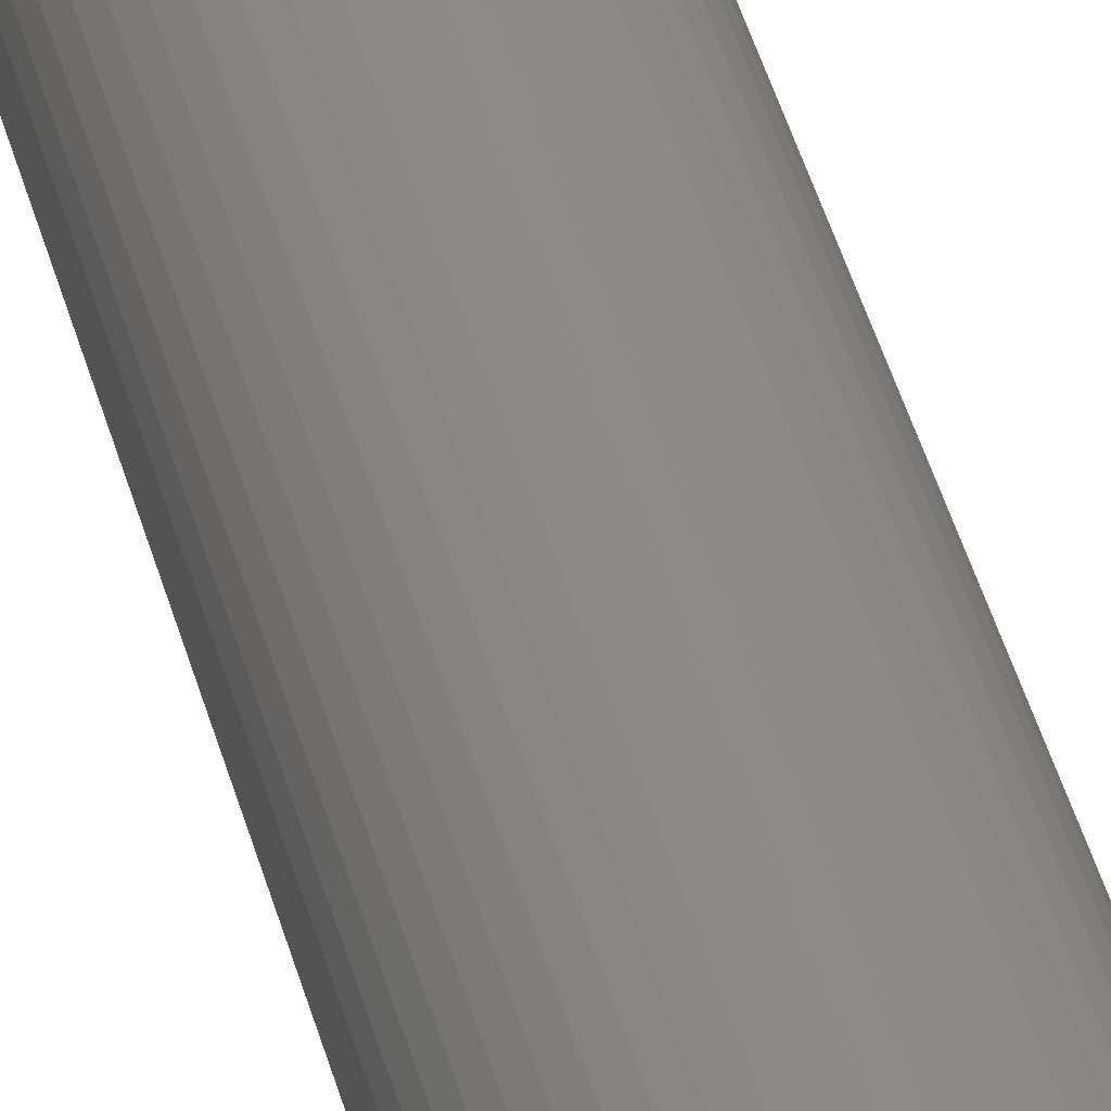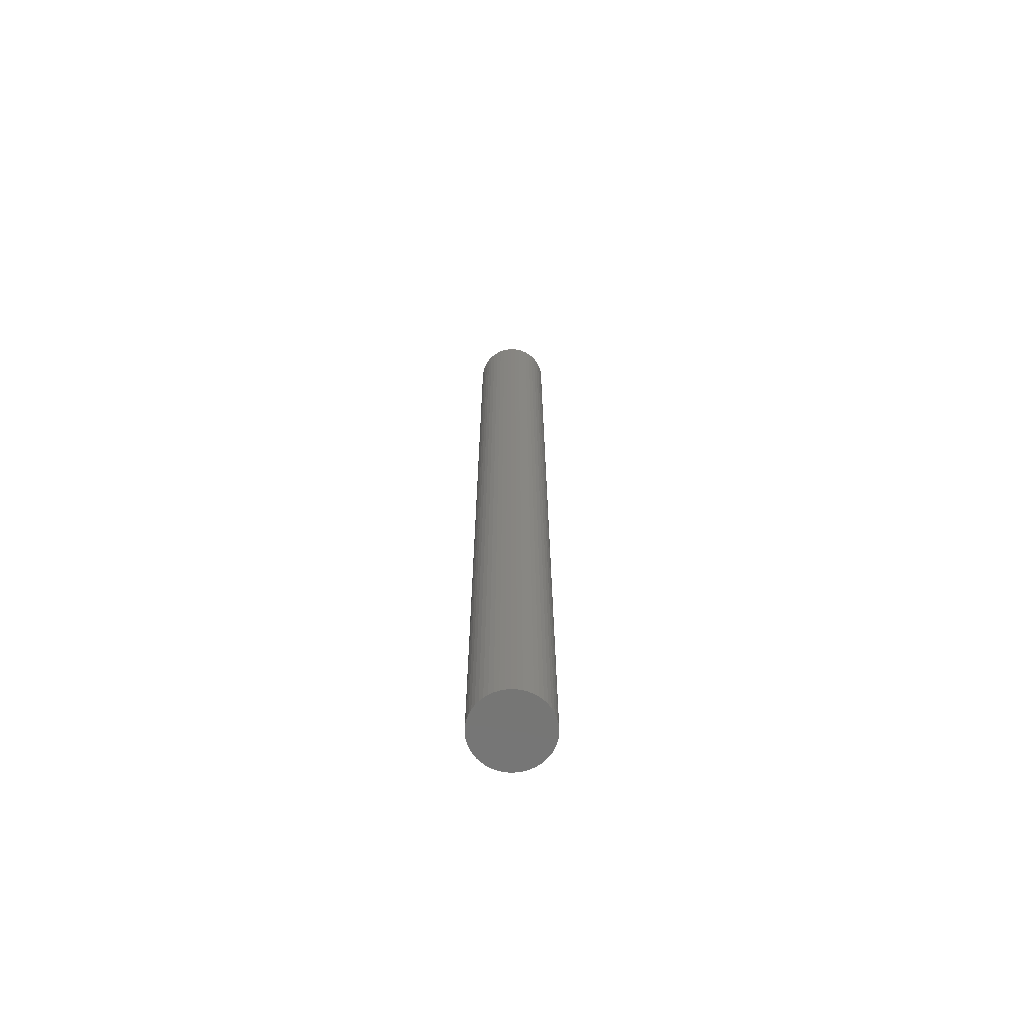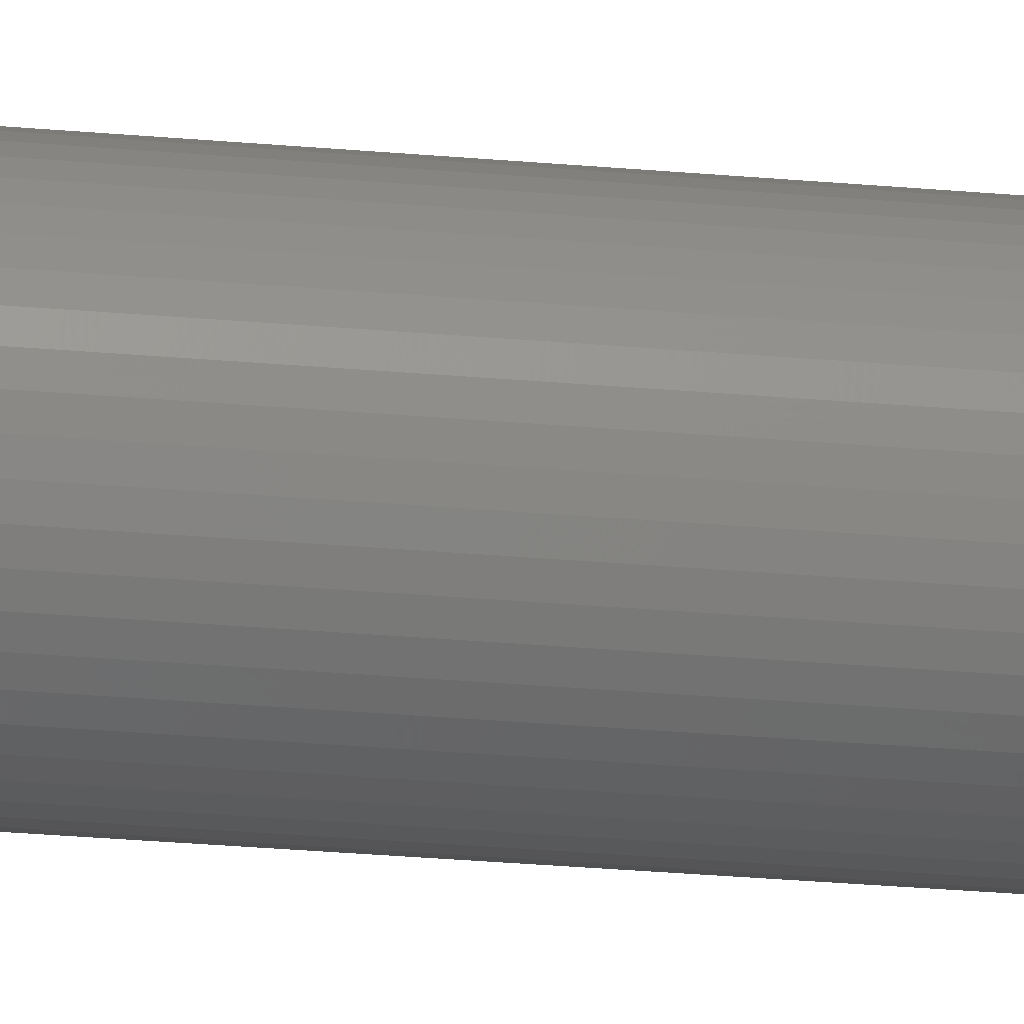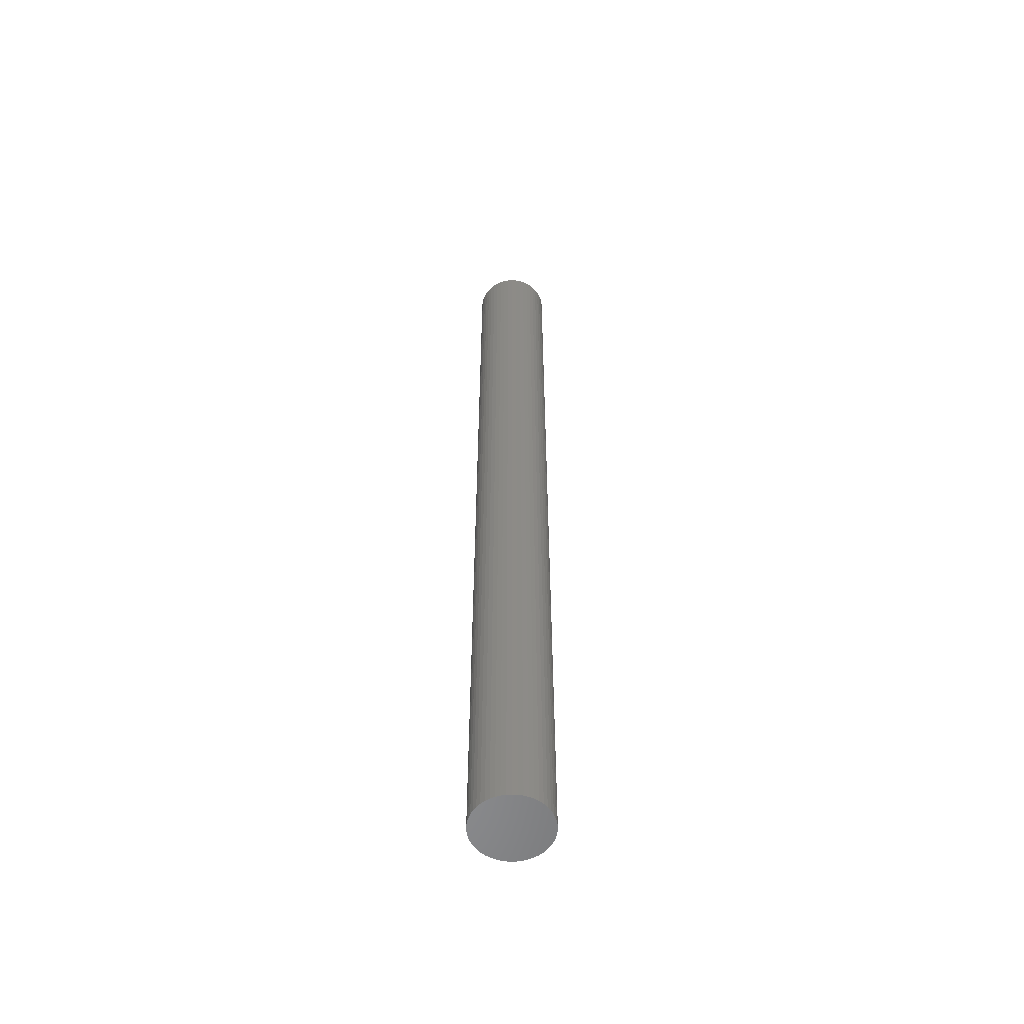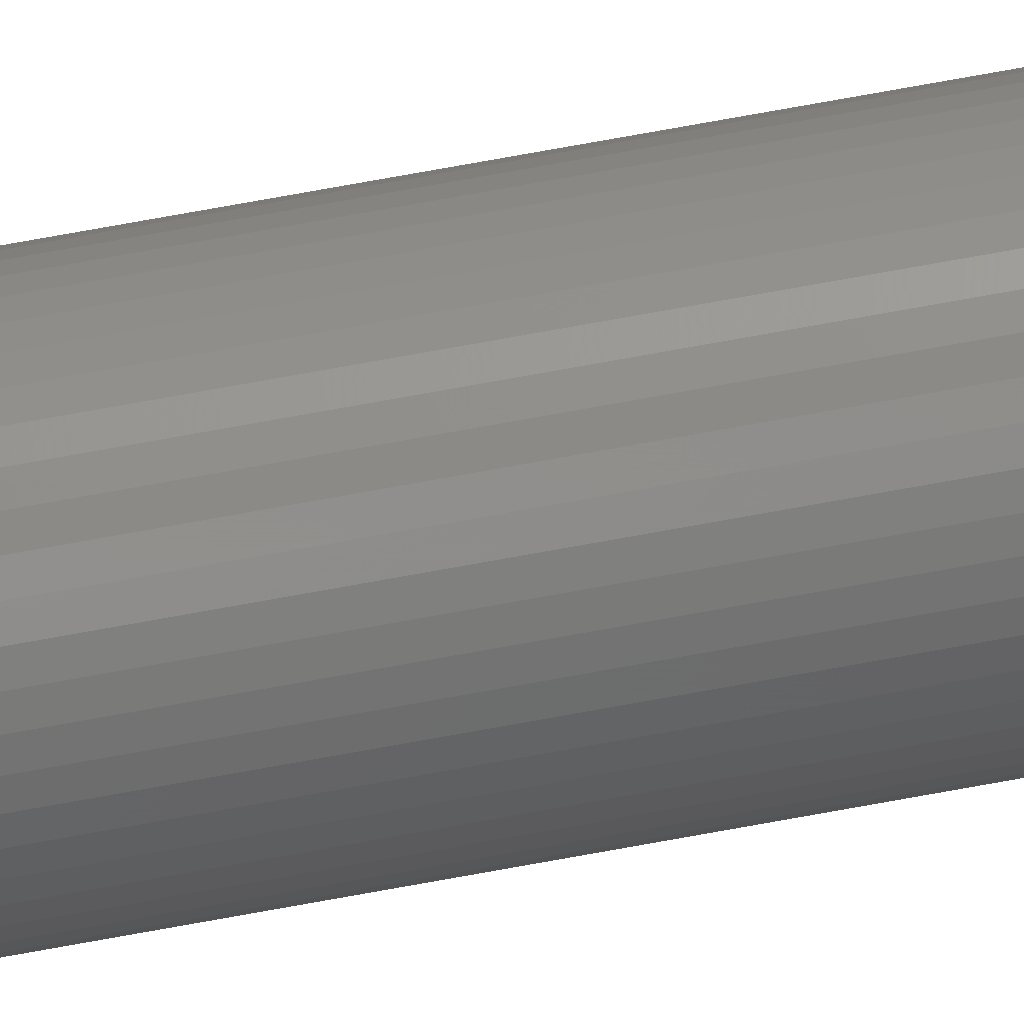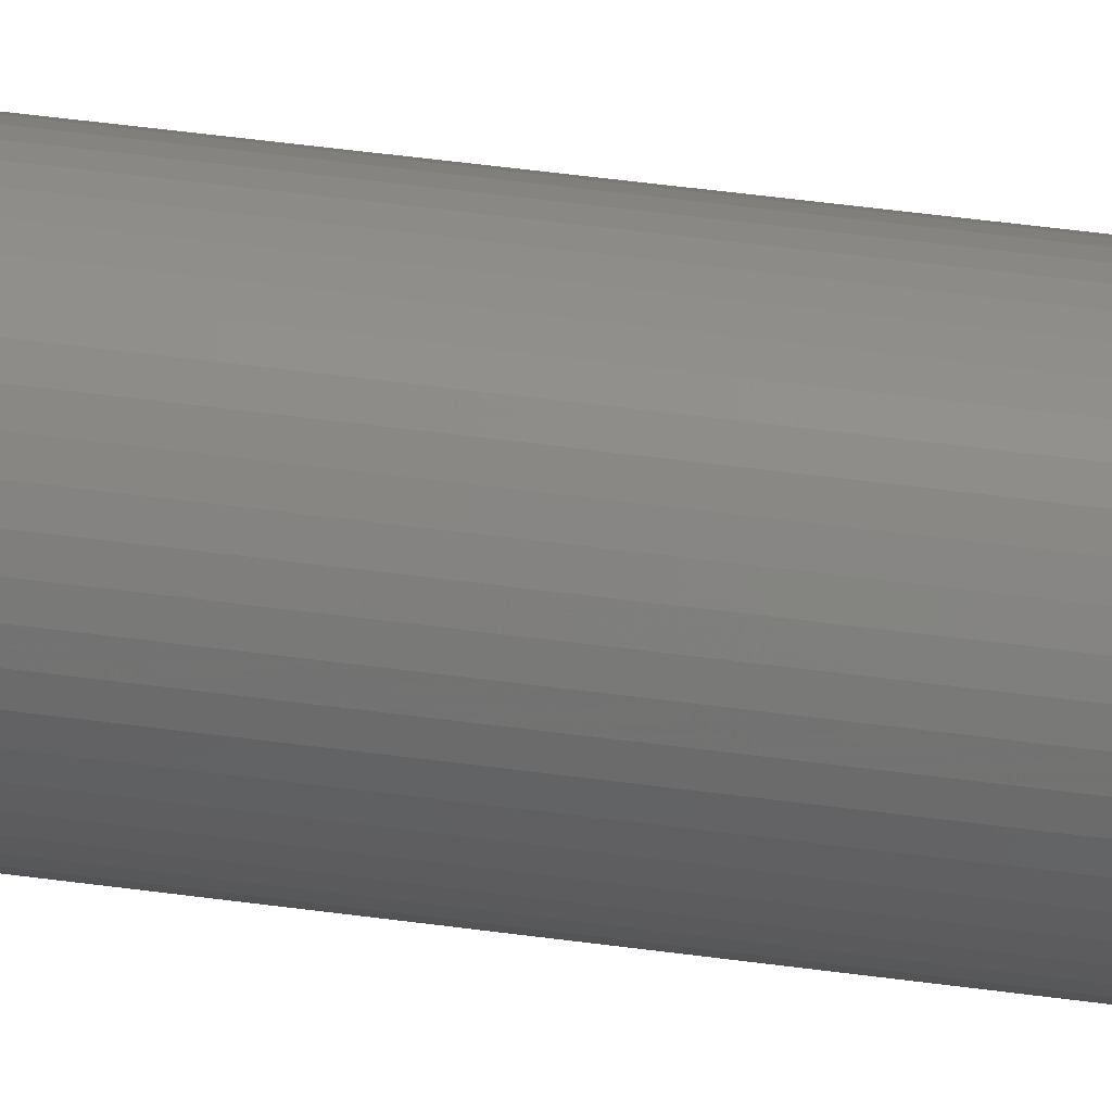
<metadata>
{"format":"stl","ext":"stl","renderer":"f3d","projection":"perspective","resolution":1024,"background":"white","views":[{"elev":32.6,"azim":168.4,"up":"+Y"},{"elev":-68.2,"azim":-31.3,"up":"+Z"},{"elev":-21.4,"azim":80.0,"up":"+Y"},{"elev":-56.4,"azim":-32.4,"up":"+Z"},{"elev":79.0,"azim":-100.1,"up":"+Y"},{"elev":33.5,"azim":101.7,"up":"+Y"}]}
</metadata>
<code>
# stl→obj: 100 verts, 196 faces
v 3.85 0 48
v 3.82 0.4825 -48
v 3.82 0.4825 48
v 3.85 0 -48
v -3.85 0 -48
v -3.82 0.4825 48
v -3.82 0.4825 -48
v -3.85 0 48
v 0.2417 3.842 -48
v -0.2417 3.842 48
v 0.2417 3.842 48
v -0.2417 3.842 -48
v 3.82 -0.4825 -48
v 3.729 -0.9575 -48
v 3.729 0.9575 -48
v 3.58 -1.417 -48
v 3.58 1.417 -48
v 3.374 -1.855 -48
v 3.374 1.855 -48
v 3.115 -2.263 -48
v 3.115 2.263 -48
v 2.807 -2.636 -48
v 2.807 2.636 -48
v 2.454 -2.966 -48
v 2.454 2.966 -48
v 2.063 -3.251 -48
v 2.063 3.251 -48
v 1.639 -3.484 -48
v 1.639 3.484 -48
v 1.19 -3.662 -48
v 1.19 3.662 -48
v 0.7214 -3.782 -48
v 0.7214 3.782 -48
v 0.2417 -3.842 -48
v -0.2417 -3.842 -48
v -0.7214 -3.782 -48
v -0.7214 3.782 -48
v -1.19 -3.662 -48
v -1.19 3.662 -48
v -1.639 -3.484 -48
v -1.639 3.484 -48
v -2.063 -3.251 -48
v -2.063 3.251 -48
v -2.454 -2.966 -48
v -2.454 2.966 -48
v -2.807 -2.636 -48
v -2.807 2.636 -48
v -3.115 -2.263 -48
v -3.115 2.263 -48
v -3.374 -1.855 -48
v -3.374 1.855 -48
v -3.58 -1.417 -48
v -3.58 1.417 -48
v -3.729 -0.9575 -48
v -3.729 0.9575 -48
v -3.82 -0.4825 -48
v 3.82 -0.4825 48
v 3.729 0.9575 48
v 3.729 -0.9575 48
v 3.58 1.417 48
v 3.58 -1.417 48
v 3.374 1.855 48
v 3.374 -1.855 48
v 3.115 2.263 48
v 3.115 -2.263 48
v 2.807 2.636 48
v 2.807 -2.636 48
v 2.454 2.966 48
v 2.454 -2.966 48
v 2.063 3.251 48
v 2.063 -3.251 48
v 1.639 3.484 48
v 1.639 -3.484 48
v 1.19 3.662 48
v 1.19 -3.662 48
v 0.7214 3.782 48
v 0.7214 -3.782 48
v 0.2417 -3.842 48
v -0.2417 -3.842 48
v -0.7214 3.782 48
v -0.7214 -3.782 48
v -1.19 3.662 48
v -1.19 -3.662 48
v -1.639 3.484 48
v -1.639 -3.484 48
v -2.063 3.251 48
v -2.063 -3.251 48
v -2.454 2.966 48
v -2.454 -2.966 48
v -2.807 2.636 48
v -2.807 -2.636 48
v -3.115 2.263 48
v -3.115 -2.263 48
v -3.374 1.855 48
v -3.374 -1.855 48
v -3.58 1.417 48
v -3.58 -1.417 48
v -3.729 0.9575 48
v -3.729 -0.9575 48
v -3.82 -0.4825 48
f 1 2 3
f 2 1 4
f 5 6 7
f 6 5 8
f 9 10 11
f 10 9 12
f 13 2 4
f 14 2 13
f 14 15 2
f 16 15 14
f 16 17 15
f 18 17 16
f 18 19 17
f 20 19 18
f 20 21 19
f 22 21 20
f 22 23 21
f 24 23 22
f 24 25 23
f 26 25 24
f 26 27 25
f 28 27 26
f 28 29 27
f 30 29 28
f 30 31 29
f 32 31 30
f 32 33 31
f 34 33 32
f 34 9 33
f 35 9 34
f 35 12 9
f 36 12 35
f 36 37 12
f 38 37 36
f 38 39 37
f 40 39 38
f 40 41 39
f 42 41 40
f 42 43 41
f 44 43 42
f 44 45 43
f 46 45 44
f 46 47 45
f 48 47 46
f 48 49 47
f 50 49 48
f 50 51 49
f 52 51 50
f 52 53 51
f 54 53 52
f 54 55 53
f 56 55 54
f 56 7 55
f 7 56 5
f 3 57 1
f 58 57 3
f 58 59 57
f 60 59 58
f 60 61 59
f 62 61 60
f 62 63 61
f 64 63 62
f 64 65 63
f 66 65 64
f 66 67 65
f 68 67 66
f 68 69 67
f 70 69 68
f 70 71 69
f 72 71 70
f 72 73 71
f 74 73 72
f 74 75 73
f 76 75 74
f 76 77 75
f 11 77 76
f 11 78 77
f 10 78 11
f 10 79 78
f 80 79 10
f 80 81 79
f 82 81 80
f 82 83 81
f 84 83 82
f 84 85 83
f 86 85 84
f 86 87 85
f 88 87 86
f 88 89 87
f 90 89 88
f 90 91 89
f 92 91 90
f 92 93 91
f 94 93 92
f 94 95 93
f 96 95 94
f 96 97 95
f 98 97 96
f 98 99 97
f 6 99 98
f 6 100 99
f 100 6 8
f 45 90 88
f 90 45 47
f 60 19 62
f 19 60 17
f 29 74 72
f 74 29 31
f 25 70 68
f 70 25 27
f 53 94 51
f 94 53 96
f 55 96 53
f 96 55 98
f 41 86 84
f 86 41 43
f 37 82 80
f 82 37 39
f 61 14 59
f 14 61 16
f 3 15 58
f 15 3 2
f 23 68 66
f 68 23 25
f 62 21 64
f 21 62 19
f 31 76 74
f 76 31 33
f 49 90 47
f 90 49 92
f 39 84 82
f 84 39 41
f 12 80 10
f 80 12 37
f 57 4 1
f 4 57 13
f 46 89 91
f 89 46 44
f 50 97 52
f 97 50 95
f 52 99 54
f 99 52 97
f 48 95 50
f 95 48 93
f 35 78 79
f 78 35 34
f 28 71 73
f 71 28 26
f 24 67 69
f 67 24 22
f 63 16 61
f 16 63 18
f 65 18 63
f 18 65 20
f 58 17 60
f 17 58 15
f 64 23 66
f 23 64 21
f 33 11 76
f 11 33 9
f 27 72 70
f 72 27 29
f 51 92 49
f 92 51 94
f 7 98 55
f 98 7 6
f 43 88 86
f 88 43 45
f 59 13 57
f 13 59 14
f 40 83 85
f 83 40 38
f 46 93 48
f 93 46 91
f 56 8 5
f 8 56 100
f 30 73 75
f 73 30 28
f 32 75 77
f 75 32 30
f 34 77 78
f 77 34 32
f 67 20 65
f 20 67 22
f 36 79 81
f 79 36 35
f 44 87 89
f 87 44 42
f 42 85 87
f 85 42 40
f 54 100 56
f 100 54 99
f 26 69 71
f 69 26 24
f 38 81 83
f 81 38 36

</code>
